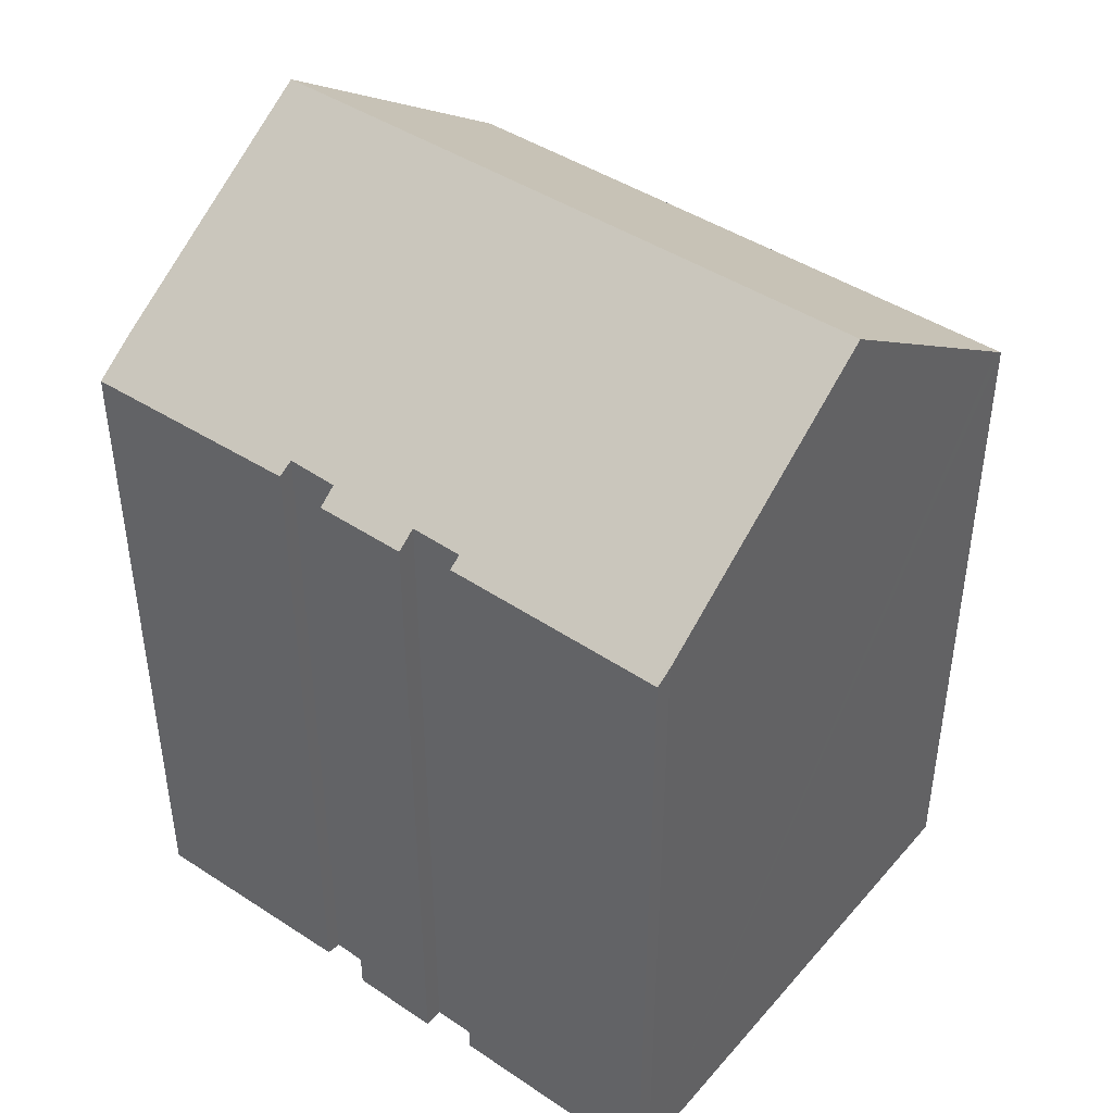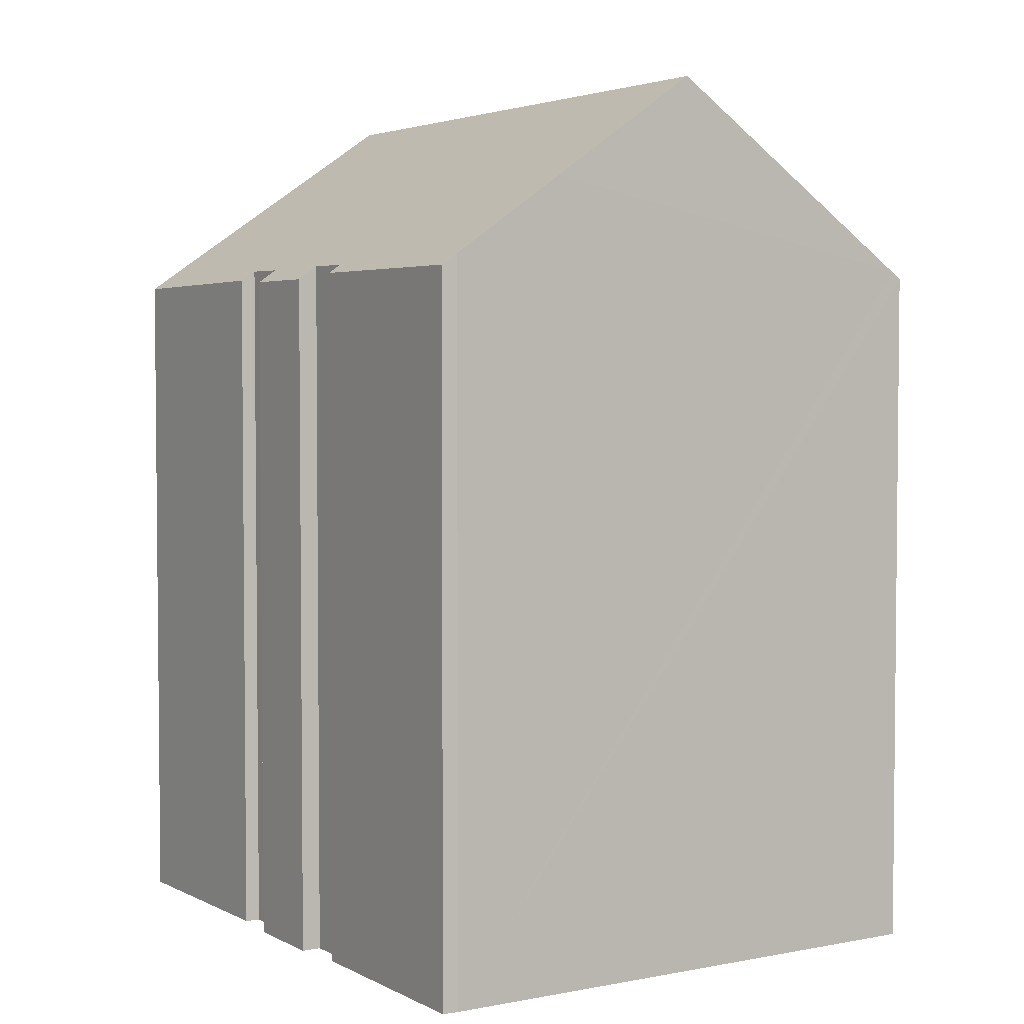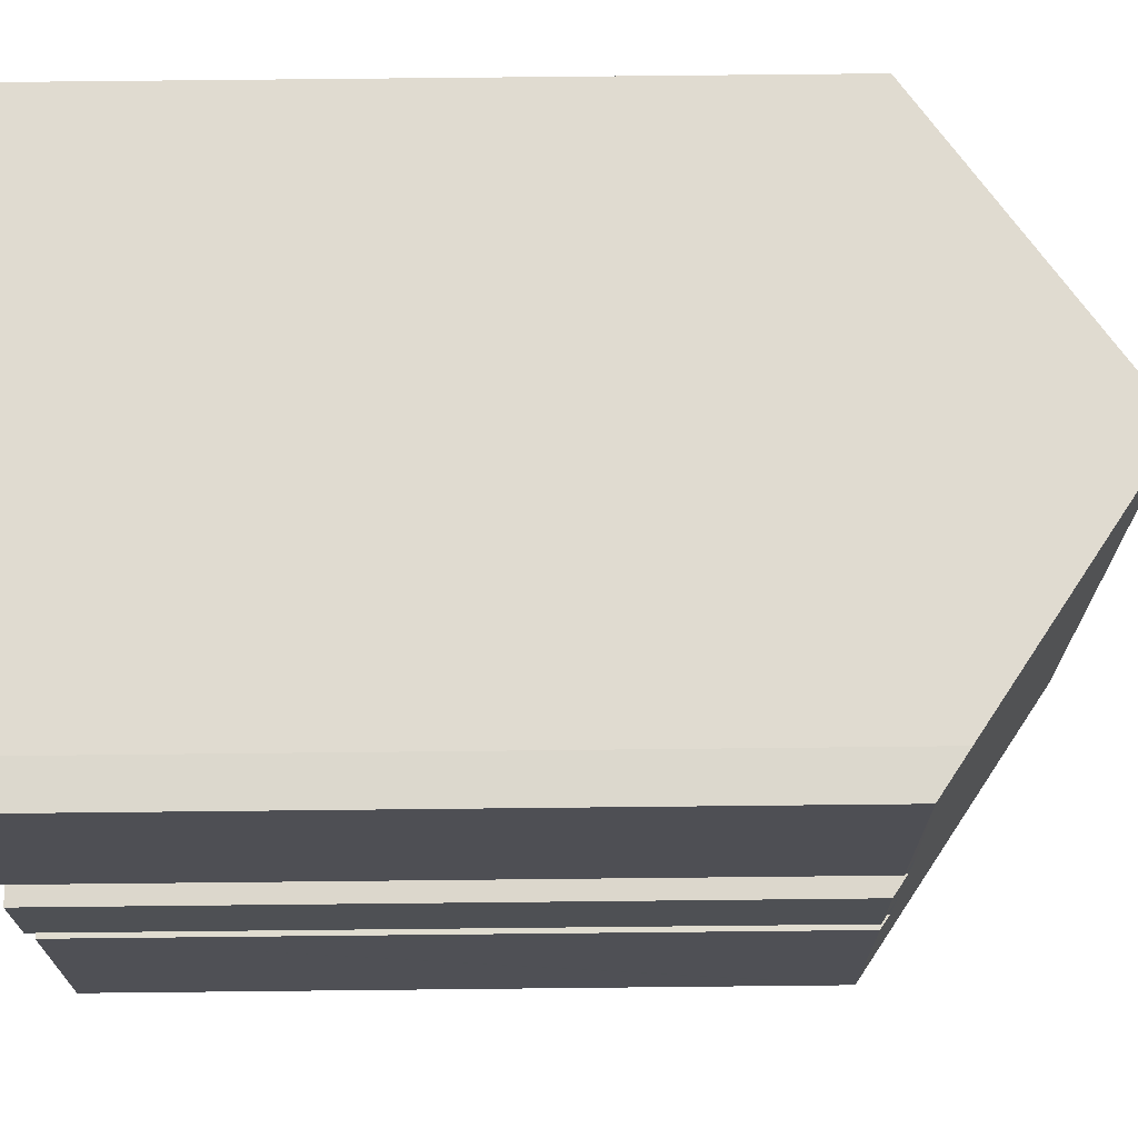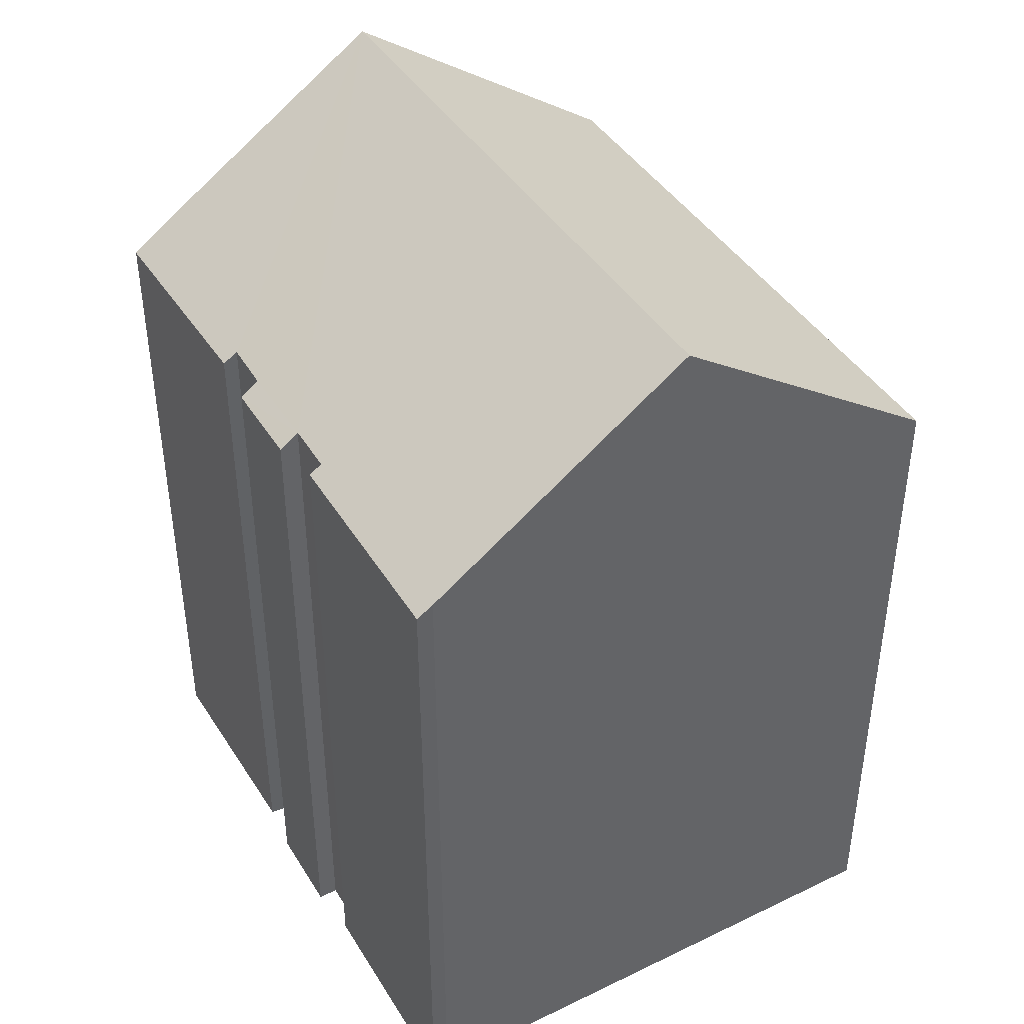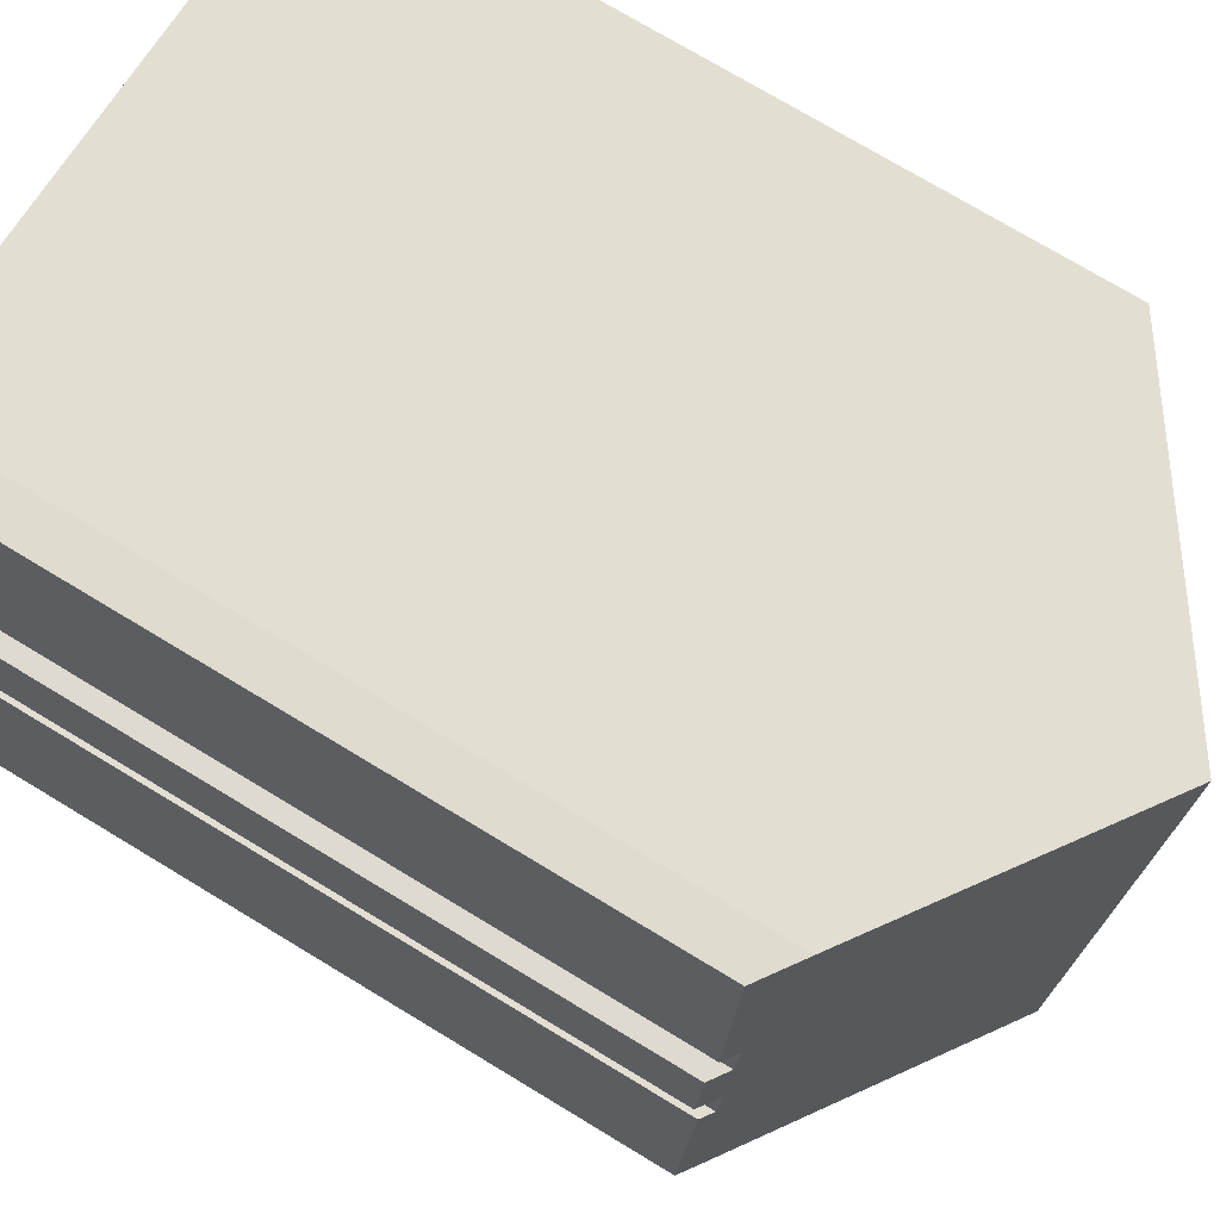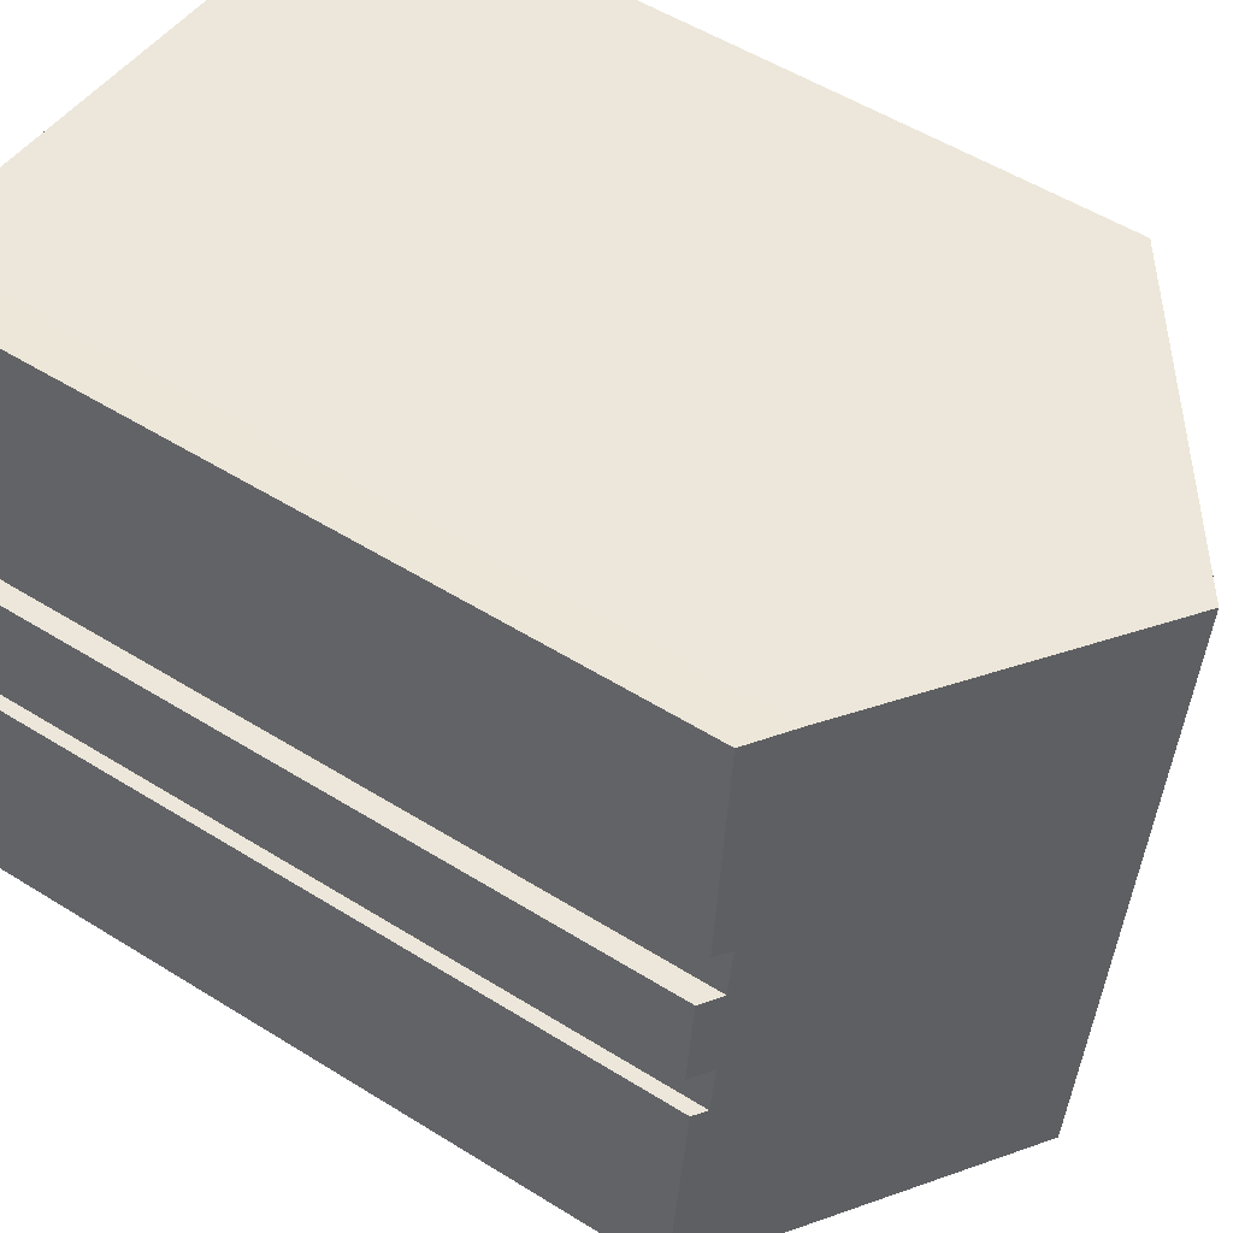
<metadata>
{"format":"obj","ext":"obj","renderer":"f3d","projection":"perspective","resolution":1024,"background":"white","views":[{"elev":43.3,"azim":122.2,"up":"+Y"},{"elev":3.5,"azim":141.8,"up":"+Y"},{"elev":77.0,"azim":89.4,"up":"+Z"},{"elev":41.9,"azim":144.6,"up":"+Y"},{"elev":74.7,"azim":121.1,"up":"+Z"},{"elev":54.7,"azim":123.3,"up":"+Z"}]}
</metadata>
<code>
v  2.168 17.75 -16
v  7.226 22.38 0.875
v  8.935 22.38 -15.36
v  0.472 17.74 0.057
v  1.895 17.56 -16.02
v  0 17.42 1.066e-15
v  12.74 19.77 -15.01
v  15.33 17.59 -9.047
v  15.95 17.57 -14.63
v  15.02 17.81 -9.087
v  14.86 17.82 -7.75
v  14.62 17.81 -5.407
v  15.1 17.48 -5.372
v  14.46 17.83 -4.099
v  14.3 17.53 1.688
v  13.27 18.23 1.606
v  14.82 17.58 -4.028
v  15.35 17.48 -7.703
v  15.95 17.57 -14.68
v  15.56 17.84 -14.74
v  14.82 2.466e-16 -4.028
v  14.3 -1.034e-16 1.688
v  14.46 2.51e-16 -4.099
v  14.62 3.311e-16 -5.407
v  15.1 3.289e-16 -5.372
v  15.35 4.717e-16 -7.703
v  14.86 4.746e-16 -7.75
v  15.02 5.564e-16 -9.087
v  15.33 5.54e-16 -9.047
v  15.95 8.987e-16 -14.68
v  15.95 8.957e-16 -14.63
v  15.56 9.027e-16 -14.74
v  1.895 9.811e-16 -16.02
v  12.74 9.189e-16 -15.01
v  8.935 9.407e-16 -15.36
v  2.168 9.795e-16 -16
v  13.27 -9.834e-17 1.606
v  0 0 0
v  0.472 -3.49e-18 0.057
v  7.226 -5.358e-17 0.875
g defaultobject
f 1 2 3
f 2 1 4
f 4 1 5
f 4 5 6
f 7 8 9
f 8 7 3
f 8 3 10
f 10 3 2
f 10 2 11
f 11 2 12
f 11 12 13
f 12 2 14
f 14 2 15
f 15 2 16
f 15 17 14
f 13 18 11
f 19 7 9
f 7 19 20
f 15 21 17
f 21 15 22
f 23 12 14
f 12 23 24
f 25 18 13
f 18 25 26
f 27 10 11
f 10 27 28
f 29 9 8
f 9 29 19
f 19 29 30
f 30 29 31
f 17 23 14
f 23 17 21
f 18 27 11
f 27 18 26
f 19 32 20
f 32 19 30
f 7 1 3
f 1 7 20
f 1 20 32
f 1 32 5
f 5 32 33
f 33 32 34
f 33 34 35
f 33 35 36
f 24 13 12
f 13 24 25
f 28 8 10
f 8 28 29
f 37 15 16
f 15 37 22
f 4 16 2
f 16 4 6
f 16 6 38
f 16 38 37
f 37 38 39
f 37 39 40
f 33 6 5
f 6 33 38
f 25 27 26
f 30 34 32
f 34 30 31
f 34 31 29
f 34 29 35
f 35 29 36
f 36 29 33
f 33 29 28
f 33 28 38
f 38 28 27
f 38 27 24
f 24 27 25
f 38 24 23
f 38 23 21
f 38 21 22
f 38 22 39
f 39 22 37
f 39 37 40

</code>
